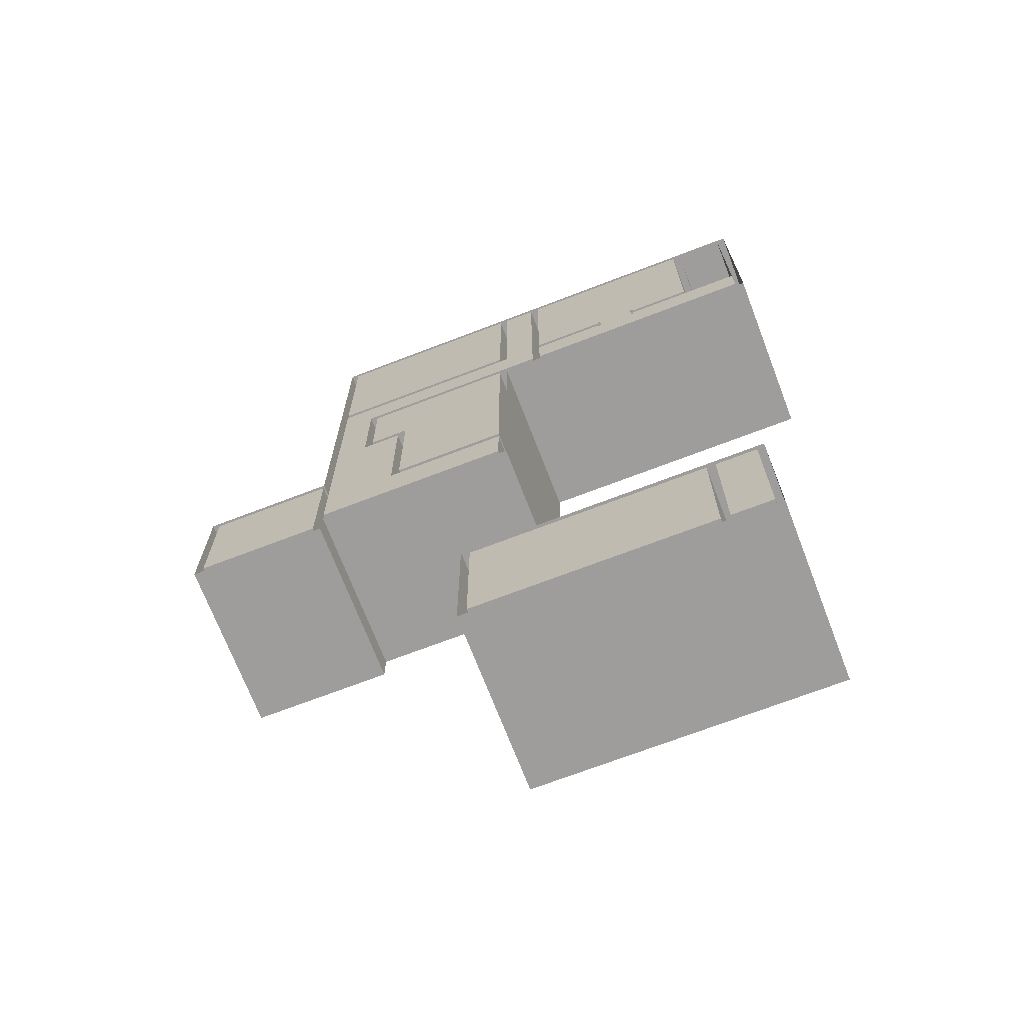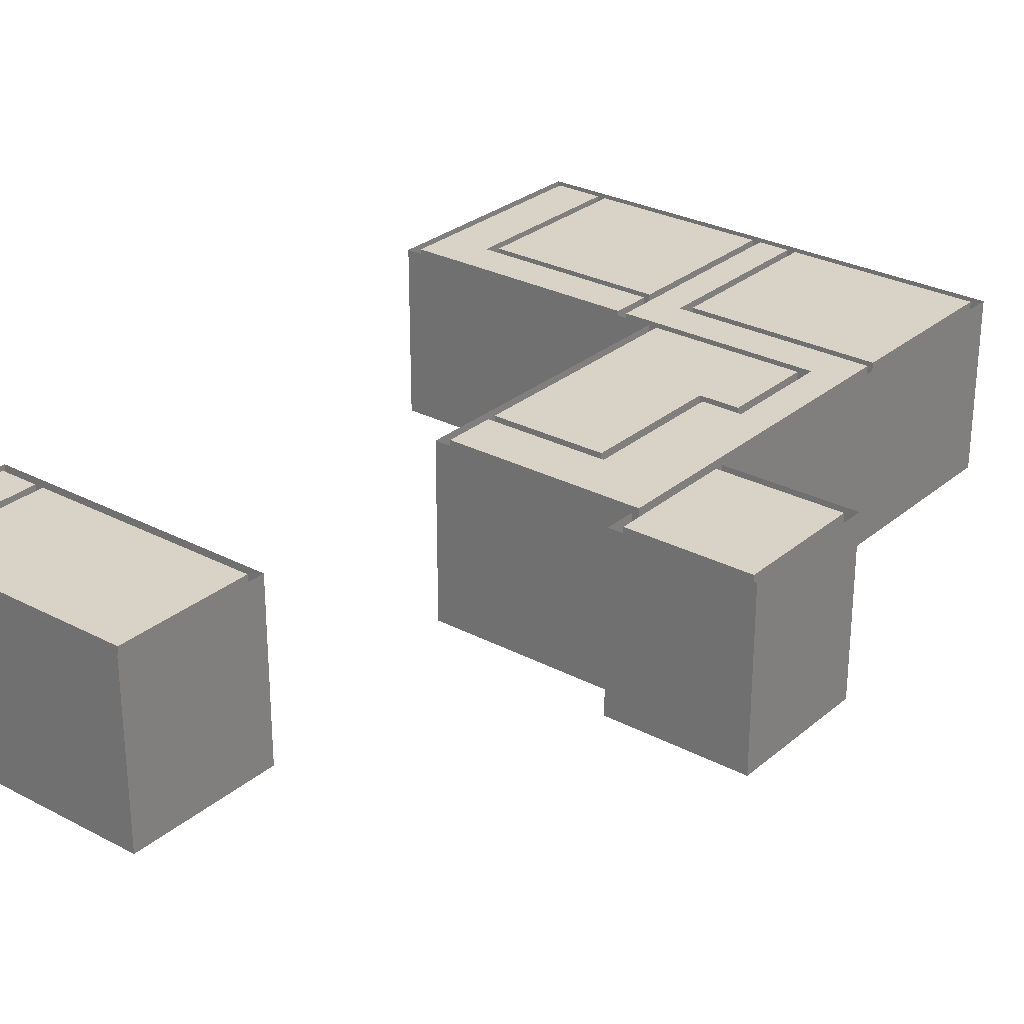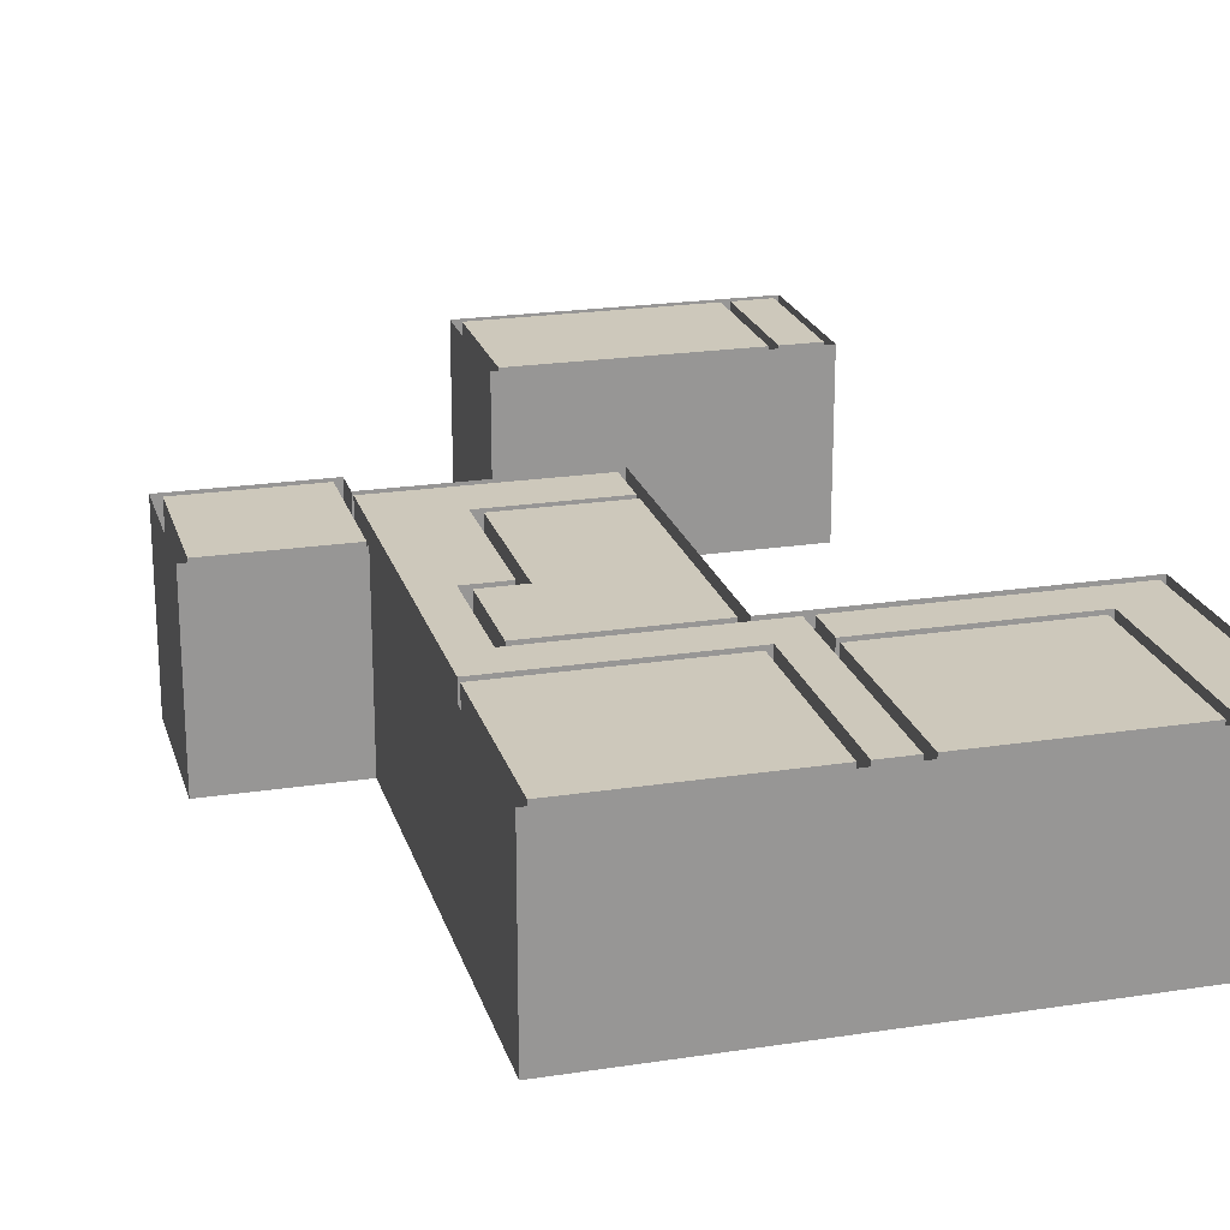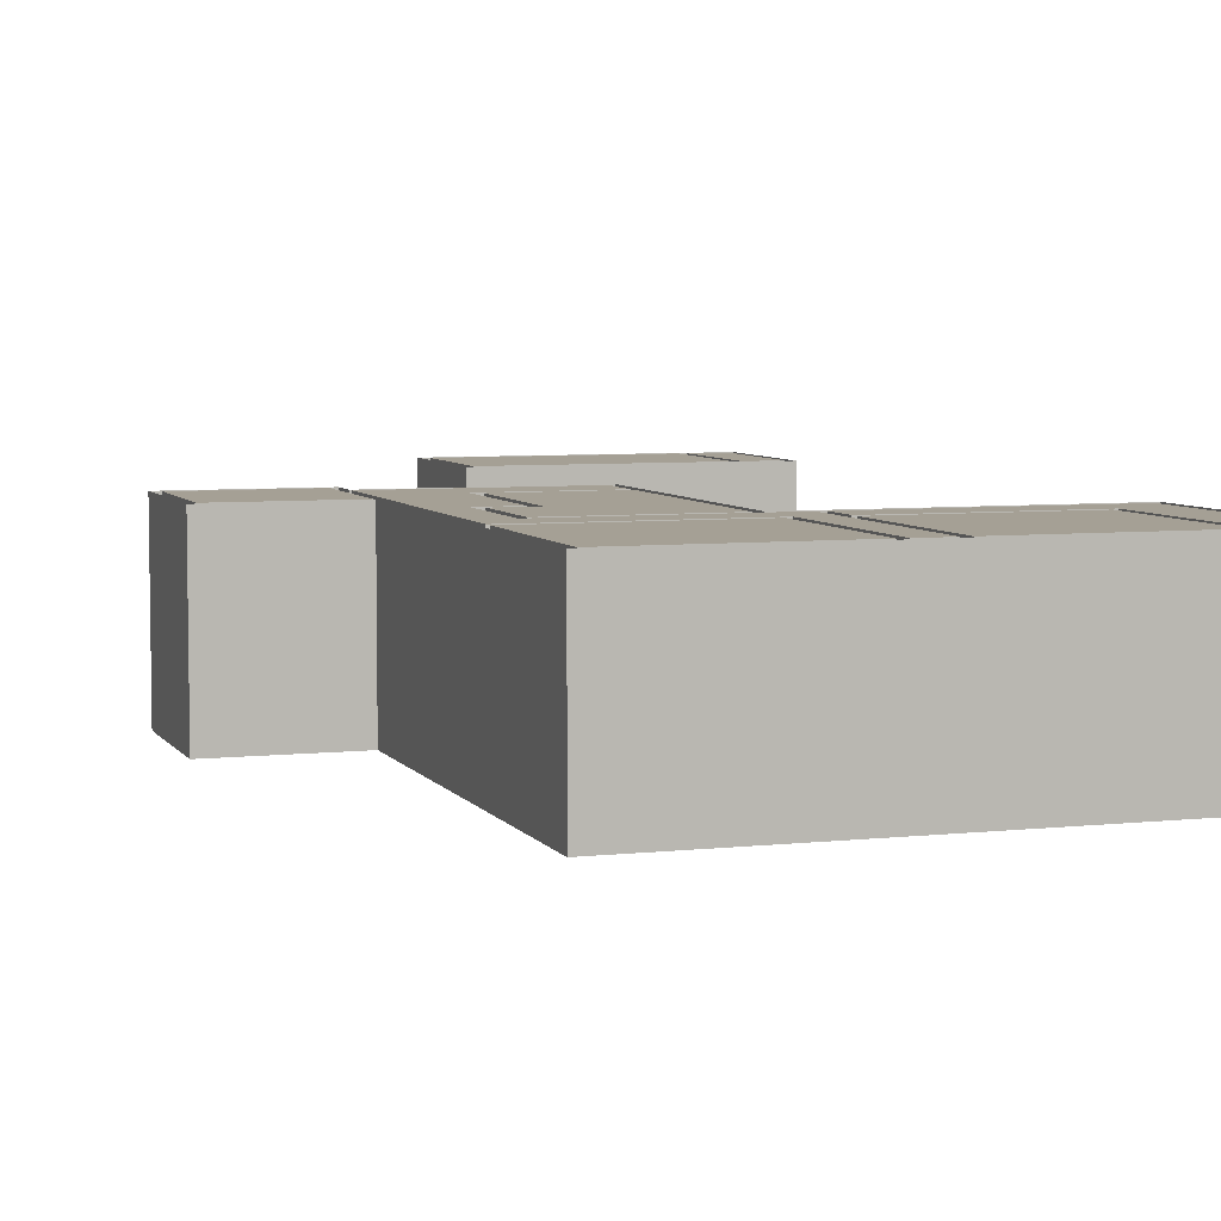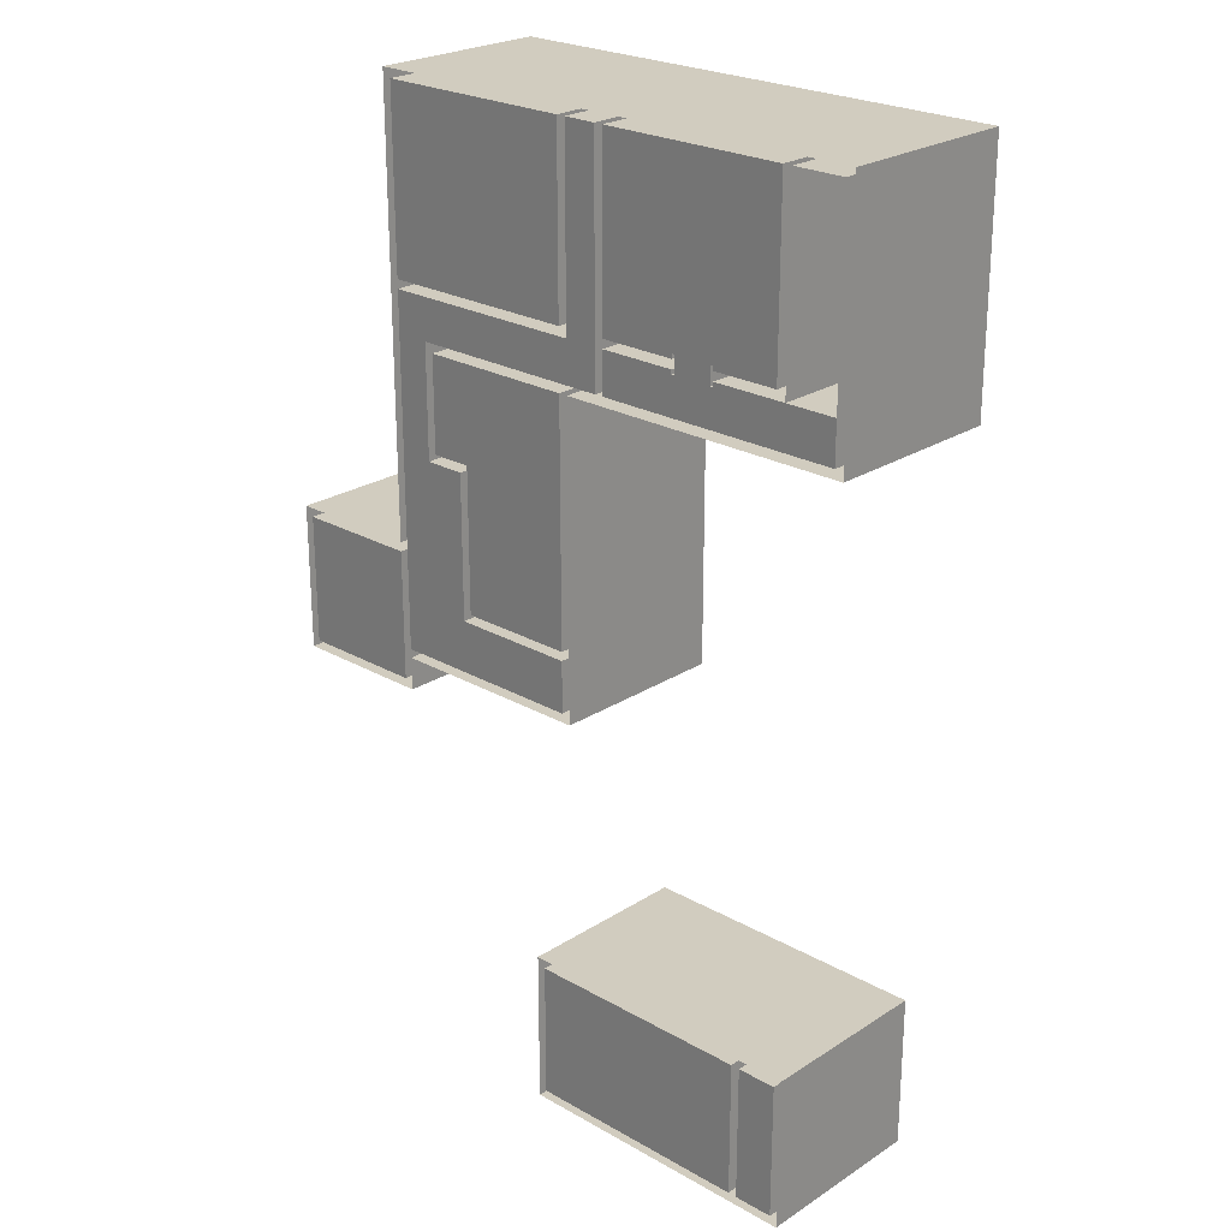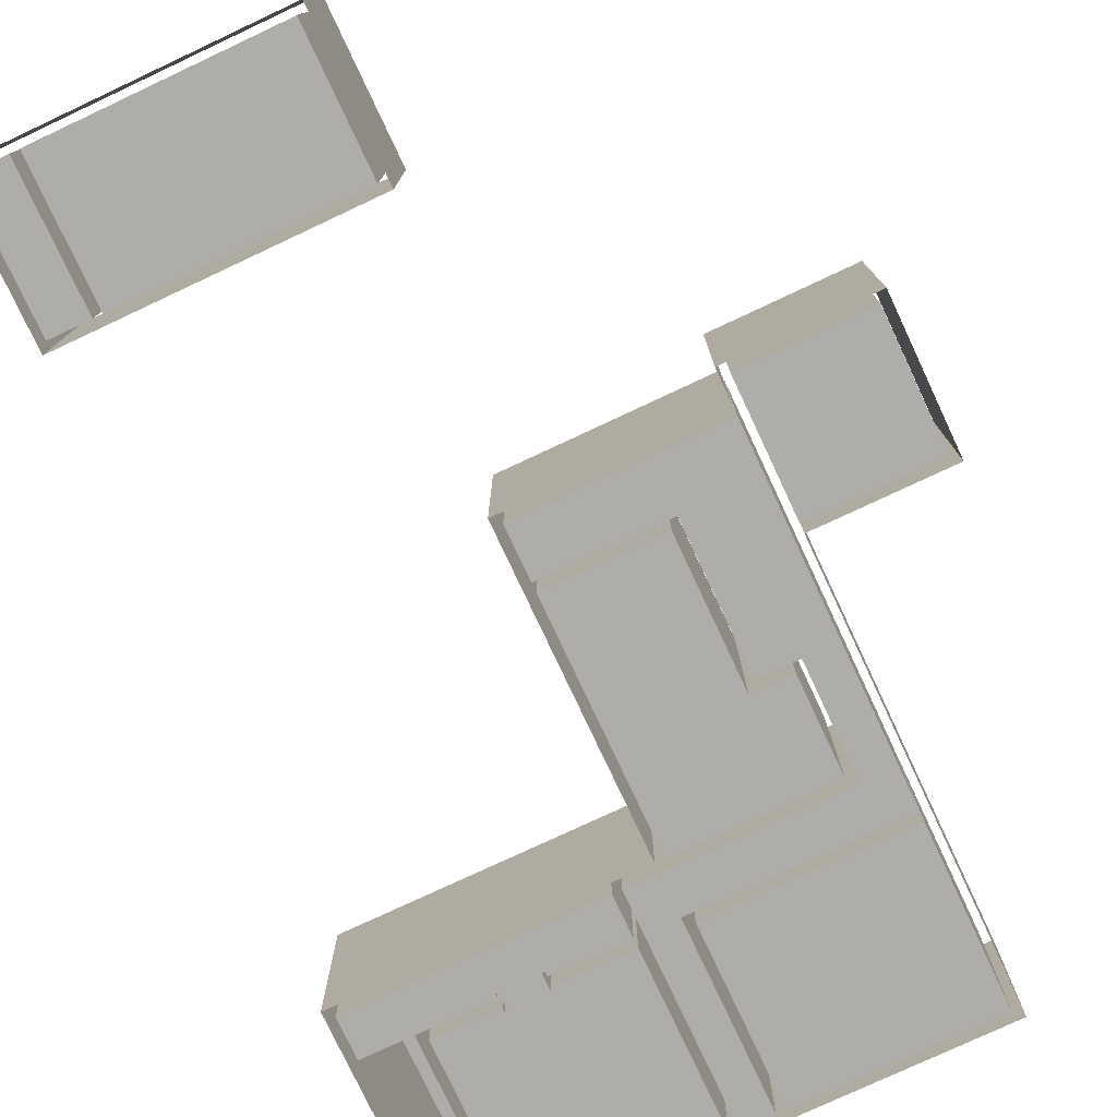
<metadata>
{"format":"obj","ext":"obj","renderer":"f3d","projection":"perspective","resolution":1024,"background":"white","views":[{"elev":-70.4,"azim":-159.0,"up":"+Y"},{"elev":28.1,"azim":38.6,"up":"+Z"},{"elev":21.8,"azim":164.9,"up":"+Z"},{"elev":5.9,"azim":161.4,"up":"+Z"},{"elev":24.1,"azim":-136.7,"up":"+Y"},{"elev":-77.4,"azim":25.1,"up":"+Z"}]}
</metadata>
<code>
o 3rdFloor_(1)
v -53.28 -156.9 120.2
v -53.28 -156.9 80.25
v -53.28 -125.9 80.25
v -53.28 -125.9 120.2
v -1 -156.9 80.25
v -1 -156.9 120.2
v -1 -125.9 80.25
v -1 -125.9 120.2
v -64.27 -156.9 120.2
v -64.27 -156.9 80.25
v -64.27 -125.9 80.25
v -64.27 -125.9 120.2
v -55.28 -125.9 80.25
v -55.28 -125.9 120.2
v -55.28 -156.9 120.2
v -55.28 -156.9 80.25
v -65.98 -158.9 120.2
v -65.98 -123.9 120.2
v -65.98 -123.9 80.25
v -65.98 -158.9 80.25
v 1 -123.9 120.2
v 1 -123.9 80.25
v 1 -158.9 120.2
v 1 -158.9 80.25
v -8.984 15.29 80.25
v 37.81 15.29 80.25
v 37.81 15.29 120.3
v -8.984 15.29 120.2
v 21.09 -19.38 80.25
v 30.24 -19.38 80.25
v 30.24 -19.38 120.3
v 21.09 -19.38 120.2
v -6.984 -51.99 120.2
v -6.984 -51.99 80.25
v 21.09 -51.99 80.25
v 21.09 -51.99 120.2
v -16.37 6.005 120.2
v -16.37 6.005 80.25
v -16.37 57.12 80.25
v -16.37 57.12 120.3
v 30.24 6.005 80.25
v 30.24 6.005 120.3
v -6.984 -63.6 120.2
v -6.984 -63.6 80.25
v 37.81 -63.6 120.3
v 37.81 -63.6 80.25
v -8.984 57.12 80.25
v -8.984 57.12 120.3
v -6.984 17.29 120.2
v -6.984 17.29 80.25
v -6.984 57.12 80.25
v -6.984 57.12 120.3
v 37.81 57.12 80.25
v 37.81 17.29 80.25
v 37.81 17.29 120.3
v 37.81 57.12 120.3
v 37.81 -73.06 120.3
v 37.81 -73.06 80.25
v 70.02 -73.06 80.25
v 70.02 -73.06 120.3
v 37.81 -65.6 120.3
v -8.984 -65.6 120.2
v -8.984 -65.6 80.25
v 37.81 -65.6 80.25
v 39.81 59.12 120.3
v 39.81 -39.77 120.3
v 39.81 -39.77 80.25
v 39.81 59.12 80.25
v 70.02 -39.77 80.25
v 70.02 -39.77 120.3
v -75.56 4.005 120.2
v -75.56 59.12 120.2
v -75.56 59.12 80.25
v -75.56 4.005 80.25
v -8.984 4.005 120.2
v -8.984 4.005 80.25
v -45.47 15.29 100.2
v -45.47 15.29 80.25
v -45.47 14.29 80.25
v -45.47 14.29 100.2
v -35.47 15.29 100.2
v -35.47 14.29 100.2
v -35.47 14.29 80.25
v -35.47 15.29 80.25
v -36.13 14.29 80.25
v -36.13 14.29 99.25
v -44.8 14.29 80.25
v -44.8 14.29 99.25
v -36.13 18.29 99.25
v -35.47 18.29 100.2
v -35.47 18.29 80.25
v -36.13 18.29 80.25
v -45.47 18.29 80.25
v -45.47 18.29 100.2
v -44.8 18.29 99.25
v -44.8 18.29 80.25
v -35.47 17.29 100.2
v -35.47 17.29 80.25
v -45.47 17.29 100.2
v -45.47 17.29 80.25
v -73.56 15.29 120.2
v -73.56 15.29 80.25
v -73.56 57.12 80.25
v -73.56 57.12 120.2
v -60.16 17.29 120.2
v -60.16 17.29 80.25
v -60.16 57.12 80.25
v -60.16 57.12 120.2
v -18.37 6.005 120.2
v -18.37 6.005 80.25
v -73.56 6.005 80.25
v -73.56 6.005 120.2
v -18.37 57.12 80.25
v -18.37 57.12 120.3
v -18.37 17.29 80.25
v -18.37 17.29 120.2
v -62.16 57.12 80.25
v -62.16 57.12 120.2
v -62.16 15.29 80.25
v -62.16 15.29 120.2
v -18.37 15.29 120.2
v -18.37 15.29 80.25
v 39.81 -71.06 80.25
v 39.81 -71.06 120.3
v 68.02 -71.06 120.3
v 68.02 -71.06 80.25
v 68.02 -41.77 120.3
v 68.02 -41.77 80.25
v 39.81 -41.77 120.3
v 39.81 -41.77 80.25
v -6.984 4.005 80.25
v -6.984 4.005 120.2
v -6.984 -49.99 120.2
v -6.984 -49.99 80.25
v 28.24 4.005 80.25
v 28.24 4.005 120.3
v 19.09 -49.99 120.2
v 19.09 -49.99 80.25
v 28.24 -17.38 80.25
v 28.24 -17.38 120.3
v 19.09 -17.38 120.2
v 19.09 -17.38 80.25
f 2 4 1
f 2 6 5
f 7 4 3
f 6 7 5
f 2 7 3
f 10 12 9
f 13 12 11
f 16 9 15
f 15 13 16
f 11 16 13
f 18 20 17
f 18 22 19
f 21 24 22
f 20 23 17
f 26 28 25
f 30 32 29
f 34 36 33
f 37 39 40
f 41 31 30
f 29 36 35
f 43 34 33
f 46 43 45
f 47 40 39
f 47 28 48
f 46 27 26
f 26 30 46
f 35 44 46
f 30 35 46
f 41 25 38
f 25 39 38
f 38 42 41
f 50 52 49
f 53 55 56
f 49 54 50
f 53 52 51
f 50 53 51
f 58 60 57
f 62 64 61
f 66 68 65
f 70 59 69
f 72 74 71
f 65 73 72
f 66 69 67
f 57 64 58
f 62 76 63
f 71 76 75
f 78 80 77
f 77 82 81
f 84 82 83
f 83 86 85
f 79 88 80
f 80 86 82
f 89 91 92
f 93 95 96
f 94 89 95
f 92 86 89
f 89 88 95
f 95 87 96
f 98 90 97
f 94 97 90
f 93 99 94
f 101 103 104
f 106 108 105
f 110 112 109
f 114 107 113
f 116 113 115
f 117 104 103
f 120 117 119
f 81 120 77
f 97 105 116
f 109 122 110
f 119 77 120
f 81 122 121
f 115 97 116
f 99 106 105
f 106 93 107
f 83 122 84
f 107 93 96
f 91 115 113
f 113 92 91
f 107 92 113
f 85 110 83
f 110 87 111
f 79 119 111
f 111 87 79
f 111 101 112
f 119 102 111
f 87 92 96
f 124 126 123
f 128 125 127
f 130 127 129
f 130 124 123
f 126 130 123
f 132 134 131
f 135 132 131
f 137 134 133
f 139 136 135
f 142 137 141
f 139 141 140
f 142 135 131
f 134 142 131
f 108 116 105
f 56 49 52
f 129 125 124
f 8 1 4
f 15 12 14
f 2 3 4
f 2 1 6
f 7 8 4
f 6 8 7
f 2 5 7
f 10 11 12
f 13 14 12
f 16 10 9
f 15 14 13
f 11 10 16
f 18 19 20
f 18 21 22
f 21 23 24
f 20 24 23
f 26 27 28
f 30 31 32
f 34 35 36
f 37 38 39
f 41 42 31
f 29 32 36
f 43 44 34
f 46 44 43
f 47 48 40
f 47 25 28
f 46 45 27
f 26 41 30
f 35 34 44
f 30 29 35
f 41 26 25
f 25 47 39
f 38 37 42
f 50 51 52
f 53 54 55
f 49 55 54
f 53 56 52
f 50 54 53
f 58 59 60
f 62 63 64
f 66 67 68
f 70 60 59
f 72 73 74
f 65 68 73
f 66 70 69
f 57 61 64
f 62 75 76
f 71 74 76
f 78 79 80
f 77 80 82
f 84 81 82
f 83 82 86
f 79 87 88
f 80 88 86
f 89 90 91
f 93 94 95
f 94 90 89
f 92 85 86
f 89 86 88
f 95 88 87
f 98 91 90
f 94 99 97
f 93 100 99
f 101 102 103
f 106 107 108
f 110 111 112
f 114 108 107
f 116 114 113
f 117 118 104
f 120 118 117
f 81 121 120
f 97 99 105
f 109 121 122
f 119 78 77
f 81 84 122
f 115 98 97
f 99 100 106
f 106 100 93
f 83 110 122
f 91 98 115
f 107 96 92
f 110 85 87
f 79 78 119
f 111 102 101
f 87 85 92
f 124 125 126
f 128 126 125
f 130 128 127
f 130 129 124
f 126 128 130
f 132 133 134
f 135 136 132
f 137 138 134
f 139 140 136
f 142 138 137
f 139 142 141
f 142 139 135
f 134 138 142
f 108 114 116
f 56 55 49
f 129 127 125
f 8 6 1
f 15 9 12
f 28 40 48
f 141 133 132
f 104 120 101
f 101 120 112
f 120 109 112
f 42 28 27
f 36 43 33
f 136 141 132
f 27 31 42
f 31 36 32
f 28 37 40
f 141 137 133
f 104 118 120
f 120 121 109
f 42 37 28
f 36 45 43
f 136 140 141
f 27 45 31
f 31 45 36

</code>
